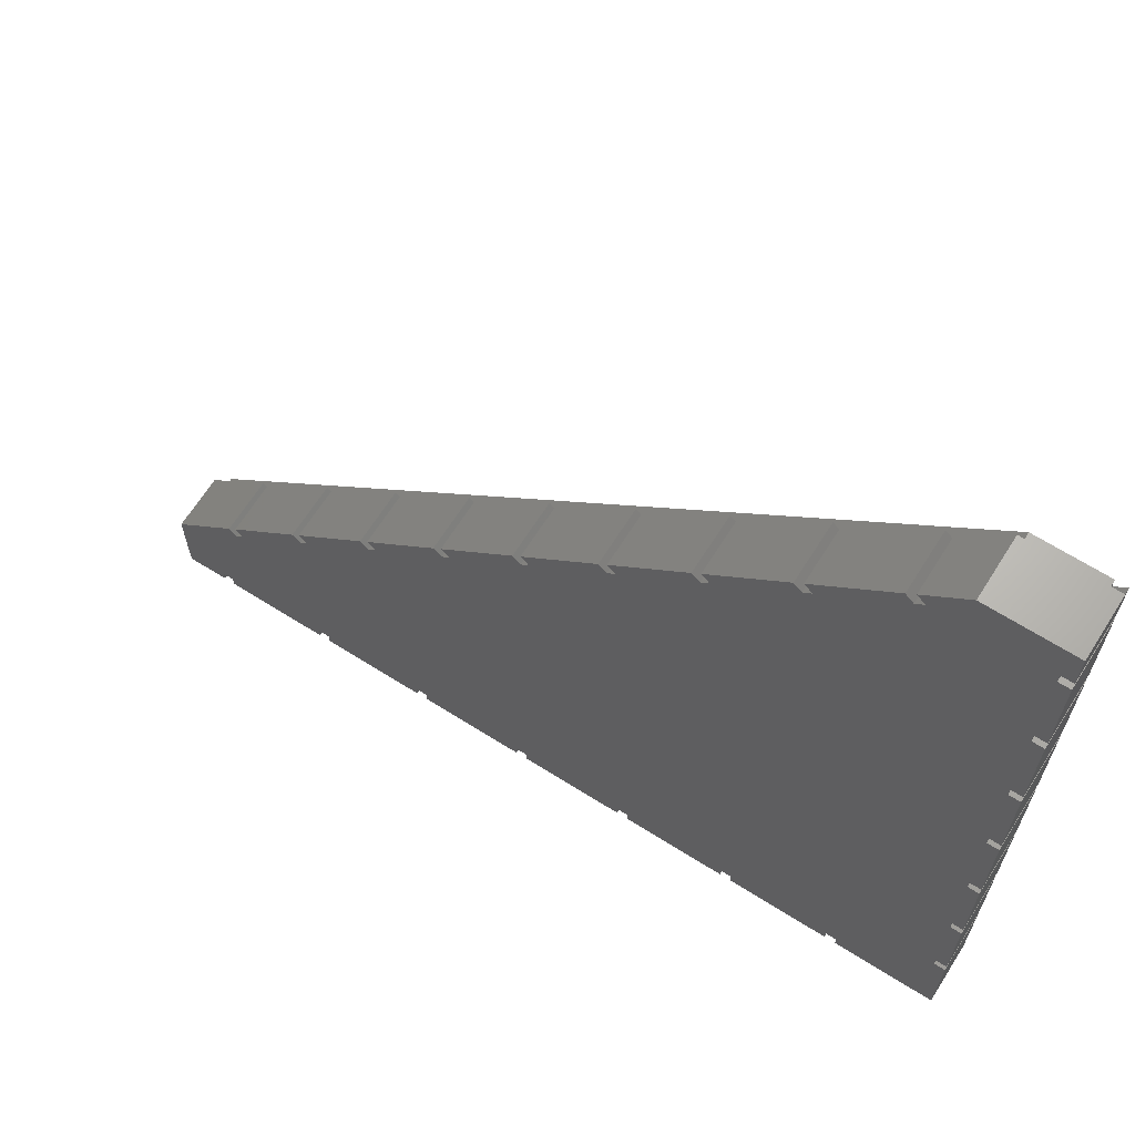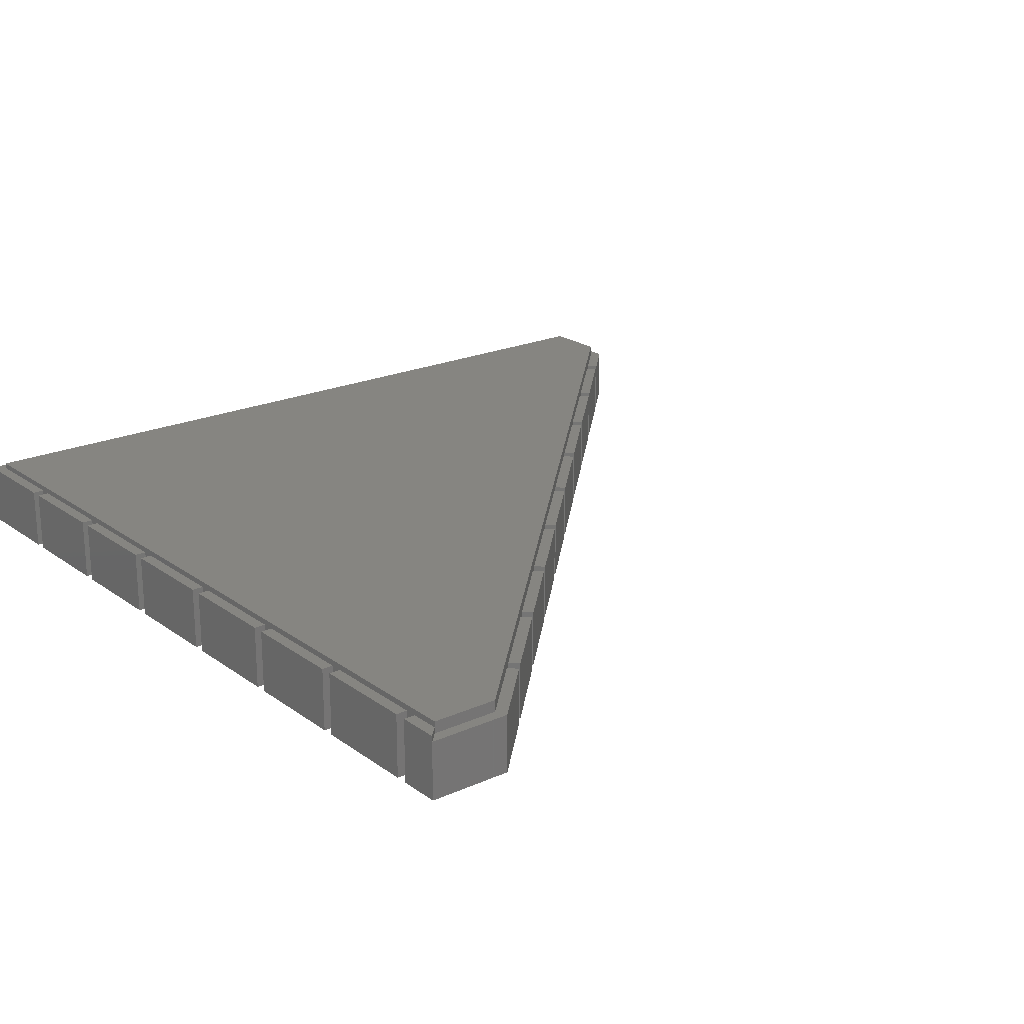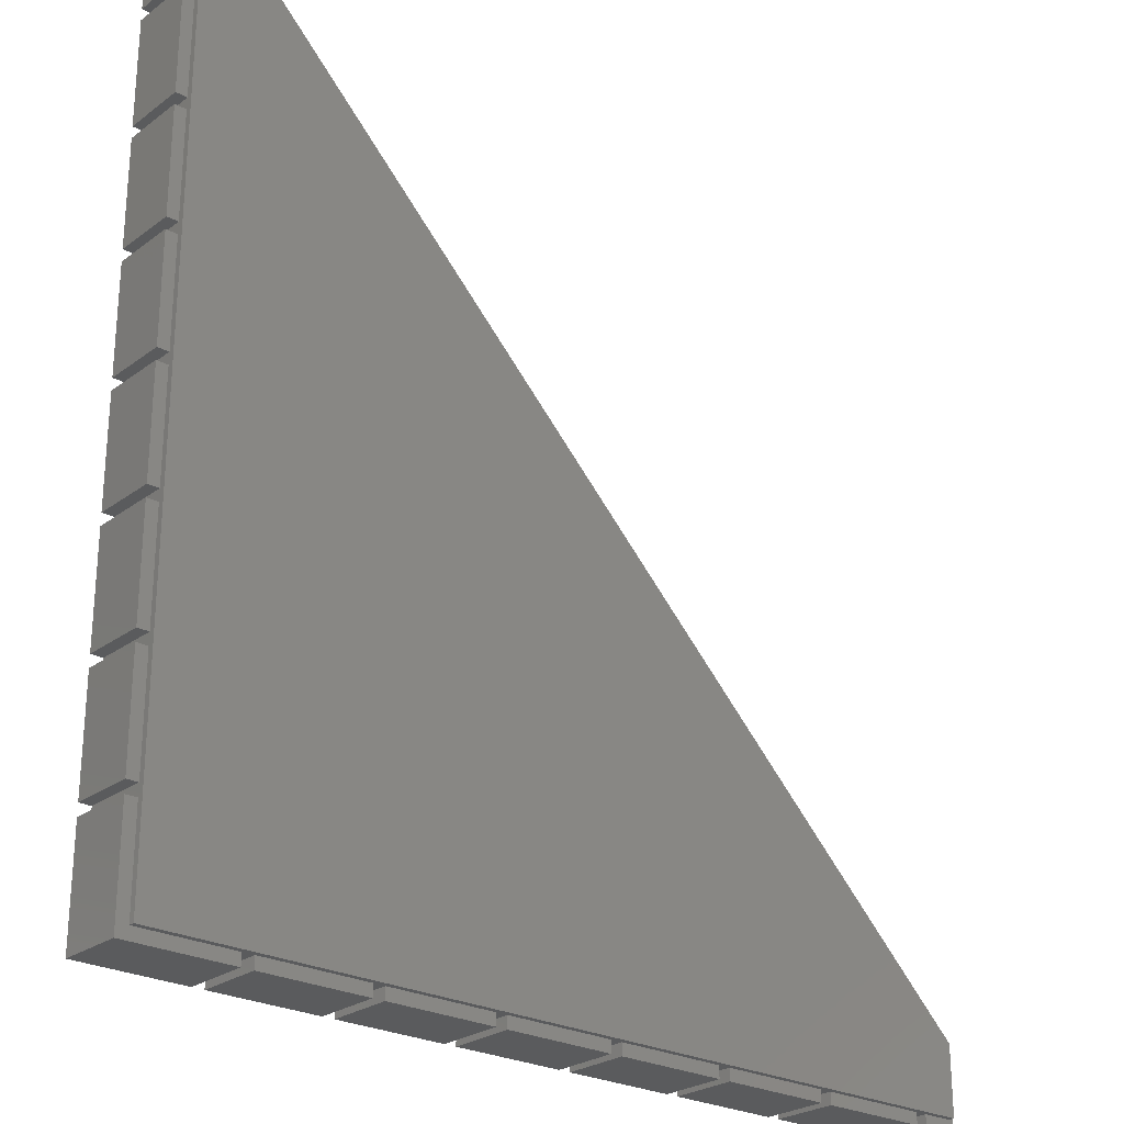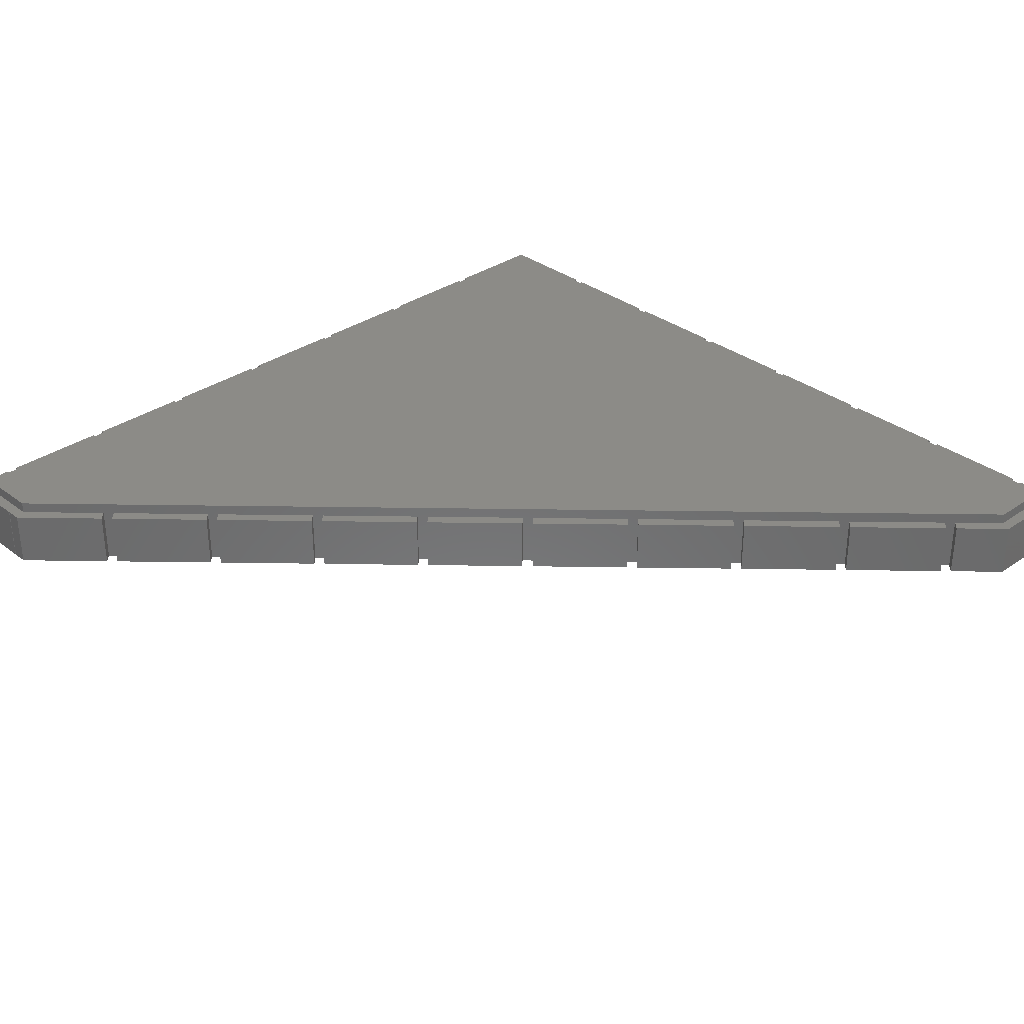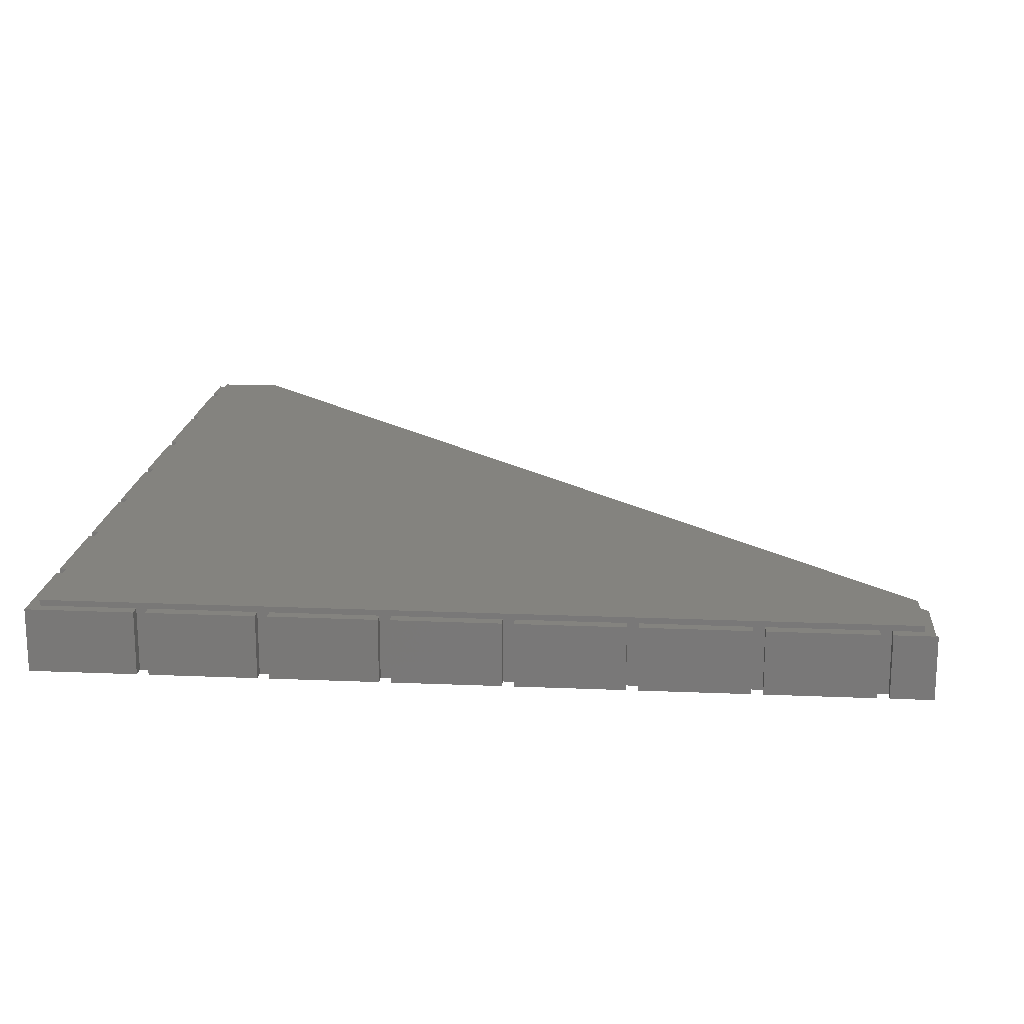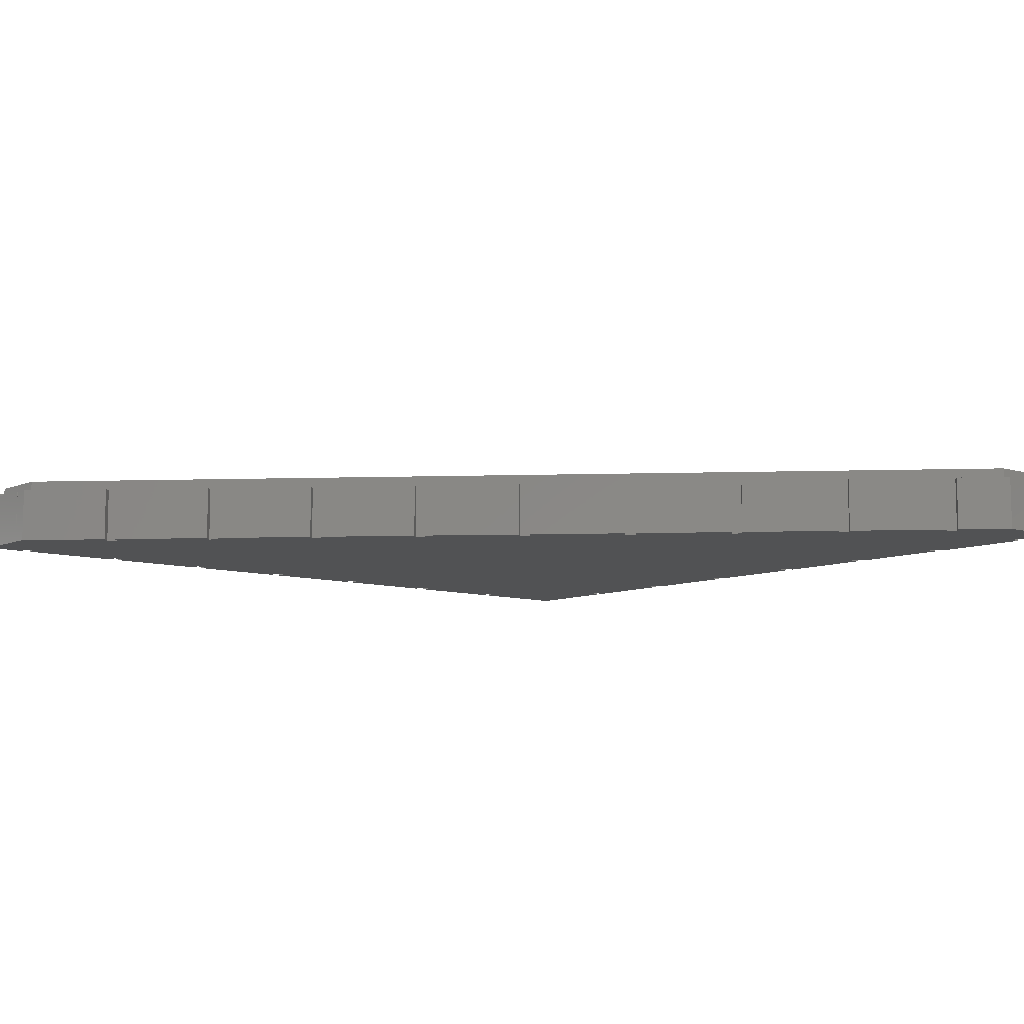
<metadata>
{"format":"stl","ext":"stl","renderer":"f3d","projection":"perspective","resolution":1024,"background":"white","views":[{"elev":66.1,"azim":-147.7,"up":"+Y"},{"elev":21.3,"azim":51.5,"up":"+Z"},{"elev":-25.5,"azim":-40.5,"up":"+Y"},{"elev":32.9,"azim":136.2,"up":"+Z"},{"elev":17.8,"azim":4.8,"up":"+Z"},{"elev":-8.8,"azim":139.6,"up":"+Z"}]}
</metadata>
<code>
# stl→obj: 214 verts, 424 faces
v 0 71.4 0
v 0 75 5
v 0 75 0
v 0 71.4 5.5
v 0 75 5.5
v 0 61.2 0
v 0 70.4 5.5
v 0 70.4 0
v 0 61.2 5.5
v 0 51 0
v 0 60.2 5.5
v 0 60.2 0
v 0 51 5.5
v 0 40.8 0
v 0 50 5.5
v 0 50 0
v 0 40.8 5.5
v 0 30.6 0
v 0 39.8 5.5
v 0 39.8 0
v 0 30.6 5.5
v 0 20.4 0
v 0 29.6 5.5
v 0 29.6 0
v 0 20.4 5.5
v 0 10.2 0
v 0 19.4 5.5
v 0 19.4 0
v 0 10.2 5.5
v 0 0 0
v 0 9.2 5.5
v 0 9.2 0
v 0 0 5.5
v 1 9.2 5.5
v 1 1 5.5
v 9.2 0 5.5
v 9.2 1 5.5
v 9.2 1 0
v 9.2 0 0
v 10.2 1 0
v 19.4 1 0
v 19.4 0 0
v 17.97 62.83 0
v 18.68 63.53 0
v 1 30.6 0
v 1 39.8 0
v 1 50 0
v 1 40.8 0
v 10.2 0 0
v 1 19.4 0
v 1 51 0
v 1 10.2 0
v 17.97 64.24 0
v 17.26 63.53 0
v 11.47 70.75 0
v 20.4 1 0
v 29.6 1 0
v 29.6 0 0
v 25.18 55.62 0
v 25.89 56.32 0
v 20.4 0 0
v 30.6 1 0
v 39.8 1 0
v 39.8 0 0
v 39.61 41.19 0
v 38.9 41.9 0
v 32.4 48.4 0
v 33.1 49.11 0
v 30.6 0 0
v 39.61 42.6 0
v 40.8 1 0
v 50 1 0
v 50 0 0
v 46.82 33.98 0
v 47.53 34.68 0
v 40.8 0 0
v 51 1 0
v 60.2 1 0
v 60.2 0 0
v 54.03 26.77 0
v 54.74 27.47 0
v 51 0 0
v 61.2 1 0
v 70.4 1 0
v 70.4 0 0
v 68.46 12.34 0
v 69.17 13.05 0
v 67.75 13.05 0
v 61.25 19.55 0
v 61.95 20.26 0
v 61.2 0 0
v 60.54 20.26 0
v 68.46 13.75 0
v 71.4 1 0
v 75 5.798 0
v 75 0 0
v 71.4 0 0
v 74.96 5.835 0
v 75 7.212 0
v 75 5.872 0
v 61.25 20.97 0
v 53.33 27.47 0
v 54.03 28.18 0
v 46.11 34.68 0
v 40.32 41.9 0
v 46.82 35.39 0
v 31.69 49.11 0
v 32.4 49.82 0
v 24.48 56.32 0
v 25.18 57.03 0
v 10.05 70.75 0
v 7.212 75 0
v 10.76 71.45 0
v 10.76 70.04 0
v 1 70.4 0
v 1 61.2 0
v 1 60.2 0
v 1 29.6 0
v 1 20.4 0
v 1 9.2 0
v 1 71.4 0
v 71.4 0 5.5
v 75 0 5
v 75 0 5.5
v 70.4 0 5.5
v 61.2 0 5.5
v 60.2 0 5.5
v 51 0 5.5
v 50 0 5.5
v 40.8 0 5.5
v 39.8 0 5.5
v 30.6 0 5.5
v 29.6 0 5.5
v 20.4 0 5.5
v 19.4 0 5.5
v 10.2 0 5.5
v 1 10.2 5.5
v 1 19.4 5.5
v 1 20.4 5.5
v 1 29.6 5.5
v 1 30.6 5.5
v 1 39.8 5.5
v 1 40.8 5.5
v 1 50 5.5
v 1 51 5.5
v 1 60.2 5.5
v 1 61.2 5.5
v 1 70.4 5.5
v 1 74 5.5
v 1 71.4 5.5
v 10.2 1 5.5
v 19.4 1 5.5
v 20.4 1 5.5
v 29.6 1 5.5
v 30.6 1 5.5
v 39.8 1 5.5
v 40.8 1 5.5
v 50 1 5.5
v 51 1 5.5
v 60.2 1 5.5
v 61.2 1 5.5
v 70.4 1 5.5
v 71.4 1 5.5
v 74 1 5.5
v 1 74 6
v 1 1 6
v 74 6.798 6
v 6.798 74 6
v 74 1 6
v 74 1 5
v 1 74 5
v 10.05 70.75 5
v 6.798 74 5
v 10.76 70.04 5
v 17.26 63.53 5
v 17.97 62.83 5
v 24.48 56.32 5
v 25.18 55.62 5
v 31.69 49.11 5
v 32.4 48.4 5
v 38.9 41.9 5
v 39.61 41.19 5
v 46.11 34.68 5
v 46.82 33.98 5
v 53.33 27.47 5
v 54.03 26.77 5
v 60.54 20.26 5
v 61.25 19.55 5
v 67.75 13.05 5
v 68.46 12.34 5
v 74 6.798 5
v 75 5.798 5
v 74.96 5.835 5
v 75 5.872 5
v 75 7.212 5
v 69.17 13.05 5
v 10.76 71.45 5
v 7.212 75 5
v 11.47 70.75 5
v 17.97 64.24 5
v 18.68 63.53 5
v 25.18 57.03 5
v 25.89 56.32 5
v 32.4 49.82 5
v 33.1 49.11 5
v 39.61 42.6 5
v 40.32 41.9 5
v 46.82 35.39 5
v 47.53 34.68 5
v 54.03 28.18 5
v 54.74 27.47 5
v 61.25 20.97 5
v 61.95 20.26 5
v 68.46 13.75 5
f 1 2 3
f 4 2 1
f 2 4 5
f 6 7 8
f 7 6 9
f 10 11 12
f 11 10 13
f 14 15 16
f 15 14 17
f 18 19 20
f 19 18 21
f 22 23 24
f 23 22 25
f 26 27 28
f 27 26 29
f 30 31 32
f 31 30 33
f 34 31 35
f 35 36 37
f 35 33 36
f 33 35 31
f 36 38 37
f 38 36 39
f 40 41 42
f 41 43 44
f 41 45 43
f 46 43 45
f 47 43 48
f 40 42 49
f 41 40 50
f 51 43 47
f 52 40 38
f 53 54 55
f 56 57 58
f 57 59 60
f 57 56 59
f 56 58 61
f 62 63 64
f 63 62 65
f 57 65 62
f 66 67 68
f 65 57 66
f 62 64 69
f 70 66 68
f 71 72 73
f 72 74 75
f 72 71 74
f 71 73 76
f 77 78 79
f 78 80 81
f 78 77 80
f 77 79 82
f 83 84 85
f 84 86 87
f 84 83 86
f 86 83 88
f 88 89 90
f 83 85 91
f 78 88 83
f 88 78 89
f 89 78 92
f 93 88 90
f 94 95 96
f 94 96 97
f 98 99 100
f 95 94 98
f 84 98 94
f 98 84 99
f 99 84 87
f 92 81 101
f 81 92 78
f 72 80 77
f 80 72 102
f 102 75 103
f 75 102 72
f 63 74 71
f 104 105 106
f 74 63 104
f 104 63 65
f 104 65 105
f 66 57 67
f 67 57 107
f 107 60 108
f 60 107 57
f 41 59 56
f 59 41 109
f 109 44 110
f 44 109 41
f 111 112 113
f 54 114 55
f 6 115 116
f 115 6 8
f 10 117 51
f 117 10 12
f 14 47 48
f 47 14 16
f 18 46 45
f 46 18 20
f 22 118 119
f 118 22 24
f 26 50 52
f 50 26 28
f 30 38 39
f 38 120 52
f 38 30 120
f 120 30 32
f 40 52 50
f 41 50 119
f 41 119 118
f 41 118 45
f 48 43 46
f 117 43 51
f 43 117 54
f 116 54 117
f 54 116 114
f 114 116 111
f 115 111 116
f 111 115 112
f 121 112 115
f 3 121 1
f 121 3 112
f 122 123 124
f 97 123 122
f 123 97 96
f 91 125 126
f 125 91 85
f 82 127 128
f 127 82 79
f 76 129 130
f 129 76 73
f 69 131 132
f 131 69 64
f 61 133 134
f 133 61 58
f 49 135 136
f 135 49 42
f 30 36 33
f 36 30 39
f 120 31 34
f 31 120 32
f 27 137 138
f 137 27 29
f 26 137 29
f 137 26 52
f 50 27 138
f 27 50 28
f 23 139 140
f 139 23 25
f 118 23 140
f 23 118 24
f 22 139 25
f 139 22 119
f 19 141 142
f 141 19 21
f 46 19 142
f 19 46 20
f 18 141 21
f 141 18 45
f 15 143 144
f 143 15 17
f 47 15 144
f 15 47 16
f 14 143 17
f 143 14 48
f 11 145 146
f 145 11 13
f 117 11 146
f 11 117 12
f 10 145 13
f 145 10 51
f 7 147 148
f 147 7 9
f 115 7 148
f 7 115 8
f 6 147 9
f 147 6 116
f 4 149 5
f 149 4 150
f 1 150 4
f 150 1 121
f 49 151 40
f 151 49 136
f 151 135 152
f 135 151 136
f 135 41 152
f 41 135 42
f 61 153 56
f 153 61 134
f 153 133 154
f 133 153 134
f 133 57 154
f 57 133 58
f 69 155 62
f 155 69 132
f 155 131 156
f 131 155 132
f 131 63 156
f 63 131 64
f 76 157 71
f 157 76 130
f 157 129 158
f 129 157 130
f 129 72 158
f 72 129 73
f 82 159 77
f 159 82 128
f 159 127 160
f 127 159 128
f 127 78 160
f 78 127 79
f 91 161 83
f 161 91 126
f 161 125 162
f 125 161 126
f 125 84 162
f 84 125 85
f 97 163 94
f 163 97 122
f 122 164 163
f 164 122 124
f 52 120 137
f 119 50 139
f 45 118 141
f 48 46 143
f 51 47 145
f 116 117 147
f 121 115 150
f 150 165 149
f 148 150 115
f 148 165 150
f 147 165 148
f 146 147 117
f 146 165 147
f 145 165 146
f 144 145 47
f 144 165 145
f 143 165 144
f 142 143 46
f 142 165 143
f 141 165 142
f 140 141 118
f 140 165 141
f 166 140 139
f 138 139 50
f 166 139 138
f 166 138 137
f 34 137 120
f 166 137 34
f 166 34 35
f 140 166 165
f 166 167 168
f 166 168 165
f 167 166 169
f 84 163 162
f 163 84 94
f 78 161 160
f 161 78 83
f 72 159 158
f 159 72 77
f 63 157 156
f 157 63 71
f 57 155 154
f 155 57 62
f 41 153 152
f 153 41 56
f 38 151 37
f 151 38 40
f 37 166 35
f 151 166 37
f 152 166 151
f 153 166 152
f 154 166 153
f 166 154 169
f 155 169 154
f 156 169 155
f 157 169 156
f 158 169 157
f 159 169 158
f 160 169 159
f 161 169 160
f 162 169 161
f 163 169 162
f 169 163 164
f 124 170 164
f 170 124 123
f 149 2 5
f 2 149 171
f 168 172 173
f 172 174 111
f 168 174 172
f 168 175 174
f 175 176 54
f 168 176 175
f 168 177 176
f 177 178 109
f 168 178 177
f 168 179 178
f 179 180 107
f 168 180 179
f 168 181 180
f 181 182 66
f 168 182 181
f 168 183 182
f 183 184 104
f 167 183 168
f 183 167 184
f 185 186 102
f 184 167 185
f 185 167 186
f 187 188 92
f 186 167 187
f 187 167 188
f 189 190 88
f 188 167 189
f 189 167 190
f 190 167 191
f 111 174 114
f 54 176 43
f 109 178 59
f 107 180 67
f 66 182 65
f 104 184 74
f 102 186 80
f 92 188 89
f 88 190 86
f 192 98 193
f 98 192 95
f 191 194 195
f 194 191 193
f 196 191 195
f 191 196 190
f 170 192 193
f 170 193 191
f 192 170 123
f 173 197 198
f 197 173 172
f 198 171 173
f 171 198 2
f 172 113 197
f 113 172 111
f 197 112 198
f 112 197 113
f 114 199 55
f 199 114 174
f 199 175 200
f 175 199 174
f 175 53 200
f 53 175 54
f 53 199 200
f 199 53 55
f 43 201 44
f 201 43 176
f 201 177 202
f 177 201 176
f 177 110 202
f 110 177 109
f 202 44 201
f 44 202 110
f 59 203 60
f 203 59 178
f 203 179 204
f 179 203 178
f 107 204 179
f 204 107 108
f 108 203 204
f 203 108 60
f 67 205 68
f 205 67 180
f 205 181 206
f 181 205 180
f 181 70 206
f 70 181 66
f 206 68 205
f 68 206 70
f 105 182 207
f 182 105 65
f 207 183 208
f 183 207 182
f 183 106 208
f 106 183 104
f 106 207 208
f 207 106 105
f 74 209 75
f 209 74 184
f 209 185 210
f 185 209 184
f 185 103 210
f 103 185 102
f 210 75 209
f 75 210 103
f 80 211 81
f 211 80 186
f 211 187 212
f 187 211 186
f 92 212 187
f 212 92 101
f 212 81 211
f 81 212 101
f 89 213 90
f 213 89 188
f 213 189 214
f 189 213 188
f 88 214 189
f 214 88 93
f 214 90 213
f 90 214 93
f 87 190 196
f 190 87 86
f 193 100 194
f 100 193 98
f 99 196 195
f 196 99 87
f 164 167 169
f 167 164 191
f 191 164 170
f 168 149 165
f 173 149 168
f 149 173 171
f 123 95 192
f 95 123 96
f 194 99 195
f 99 194 100
f 112 2 198
f 2 112 3

</code>
